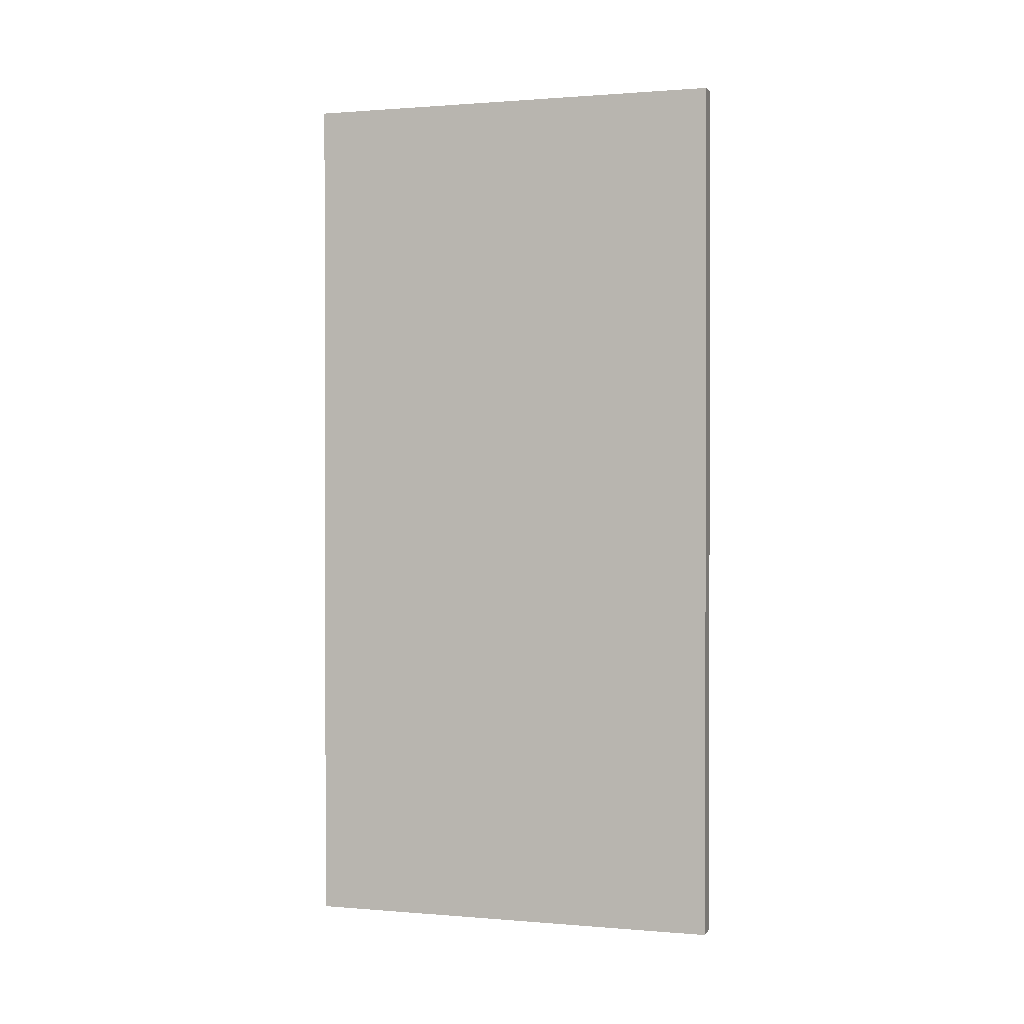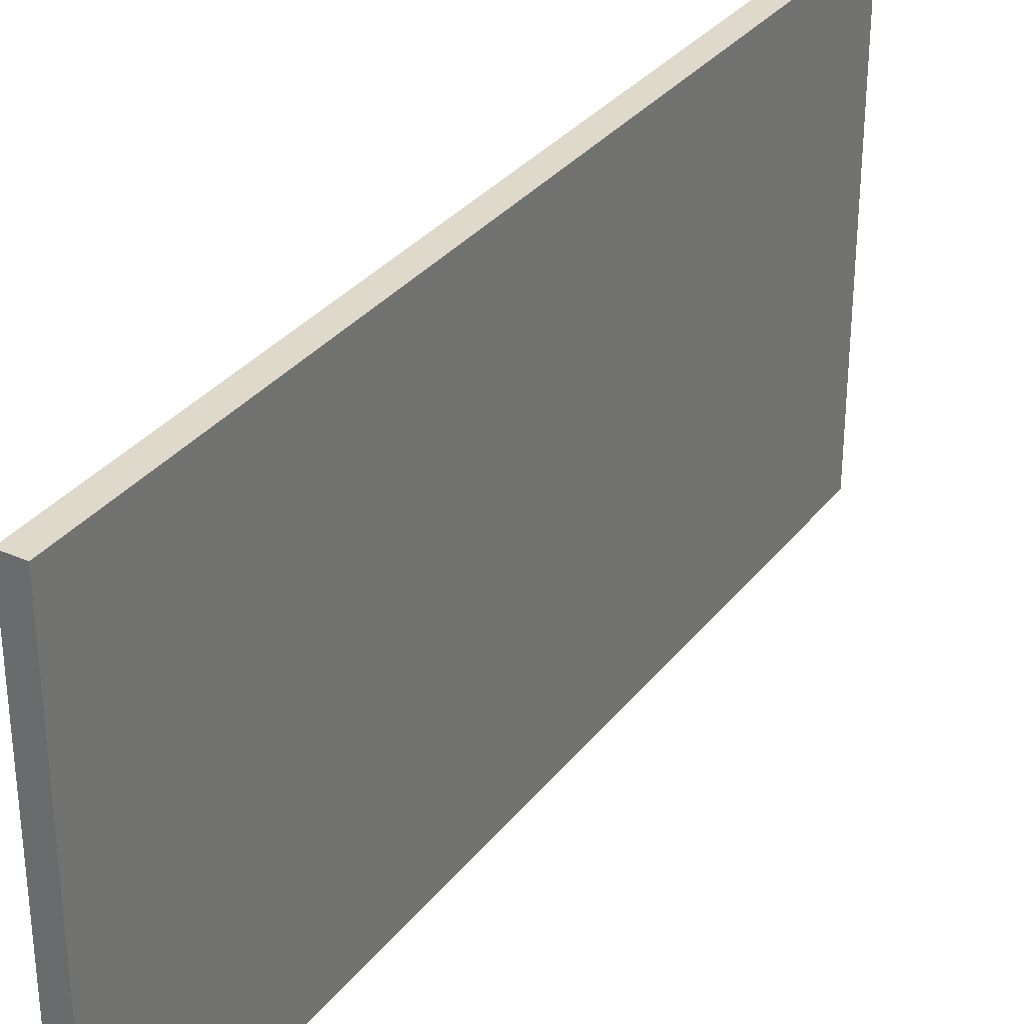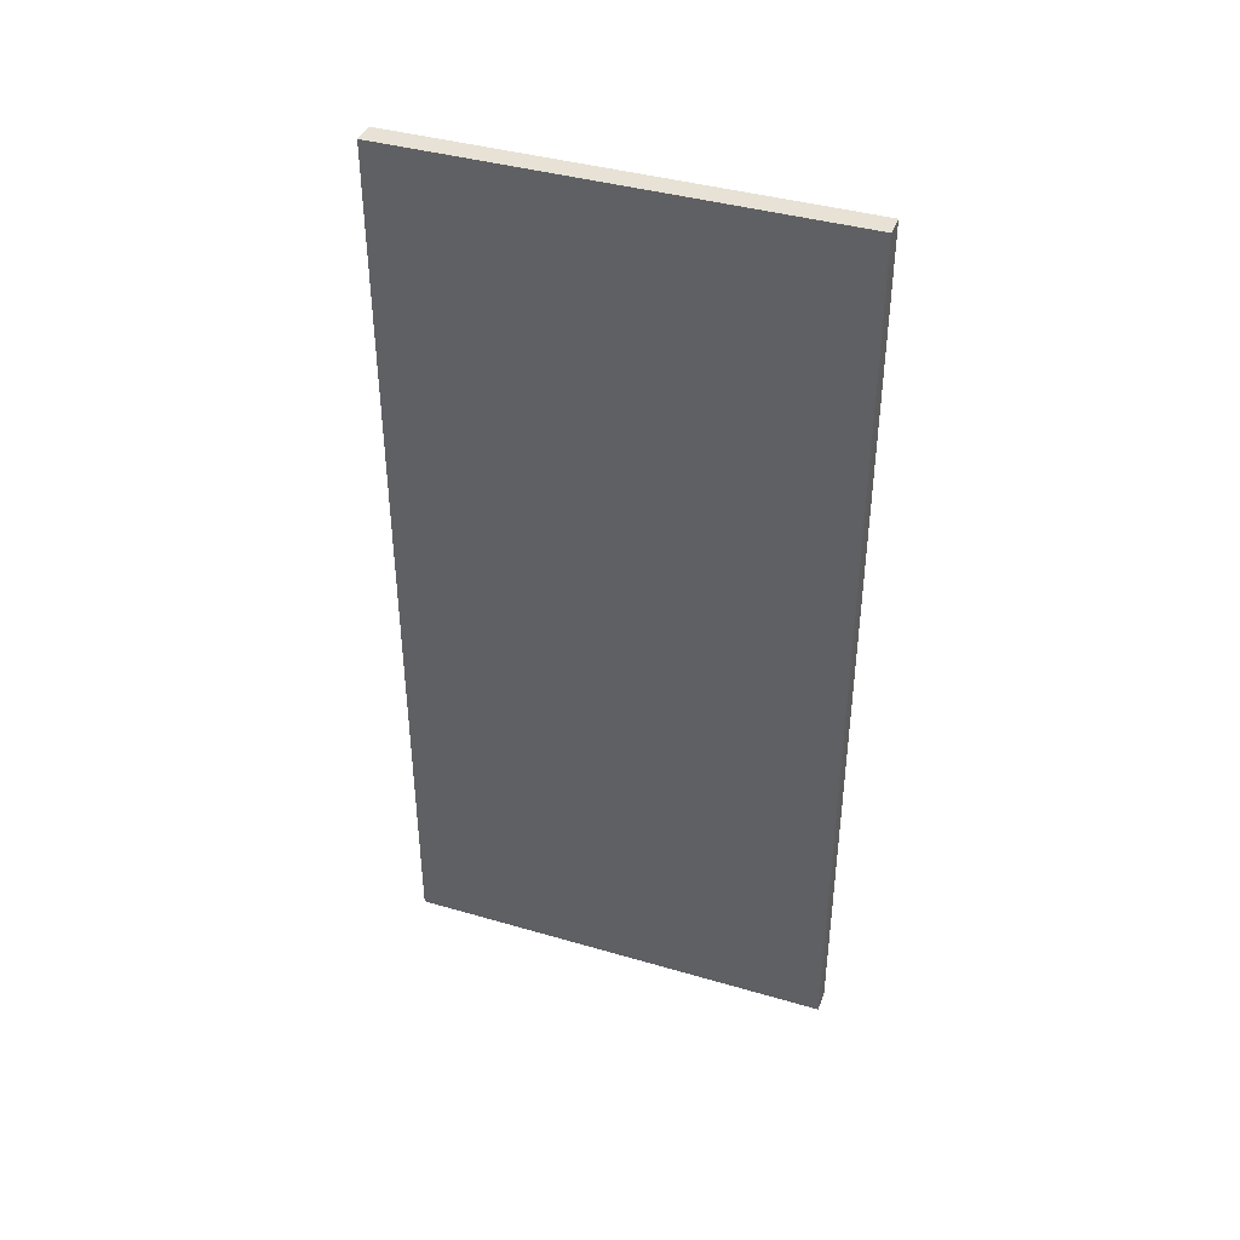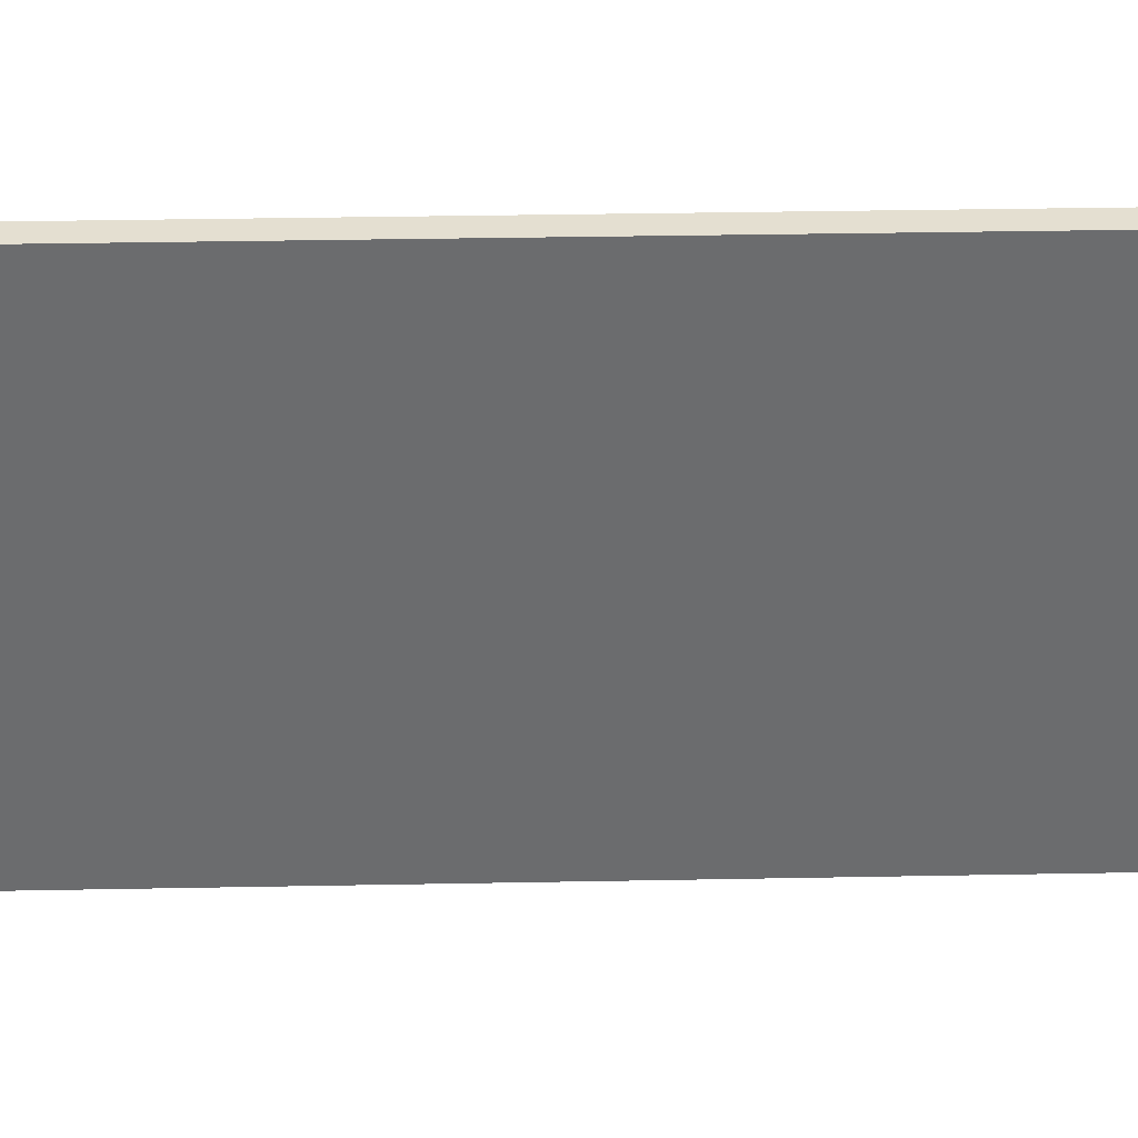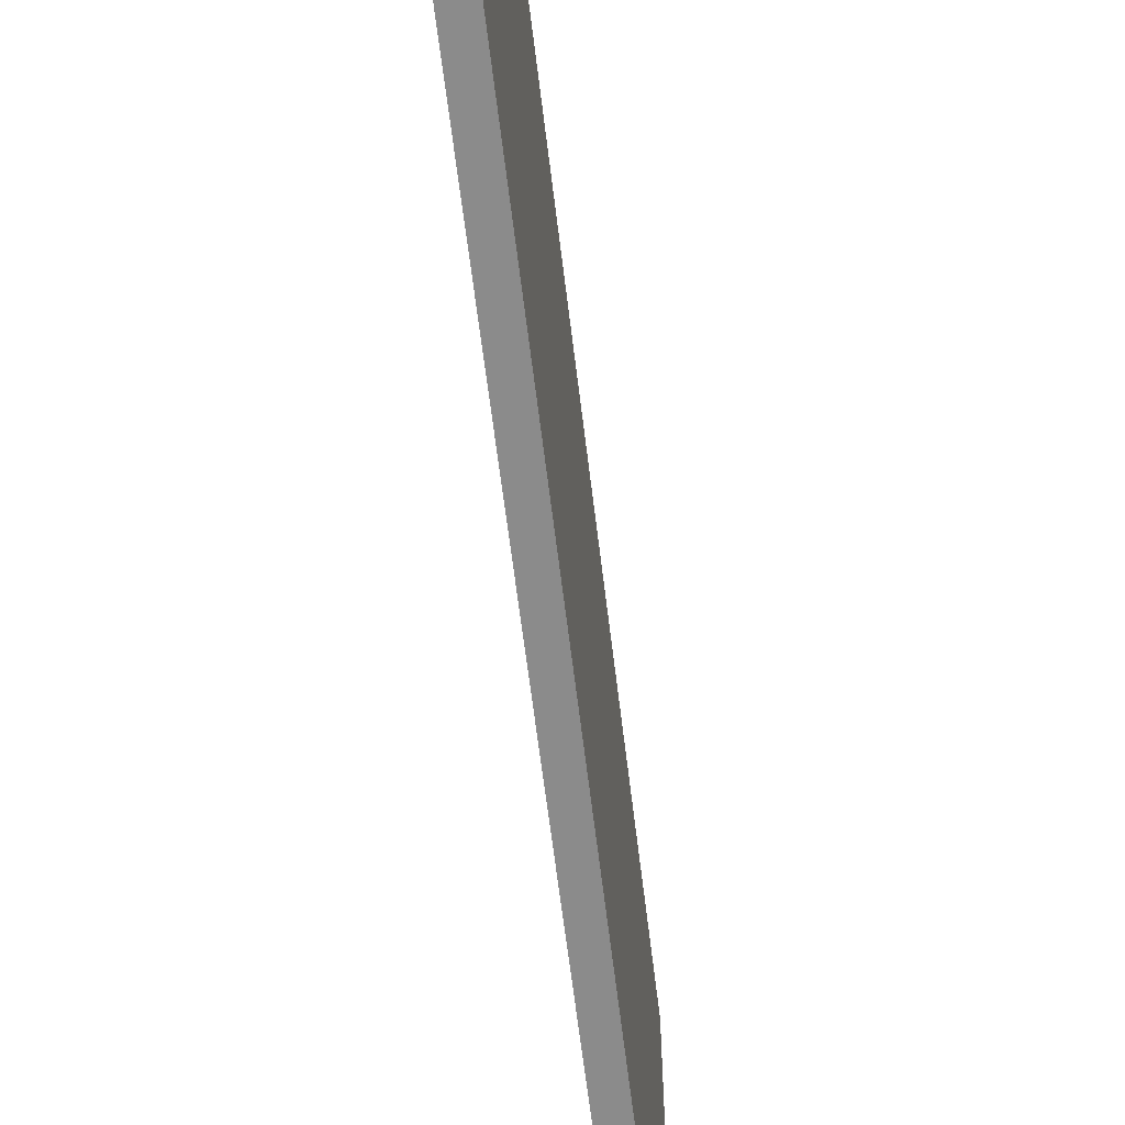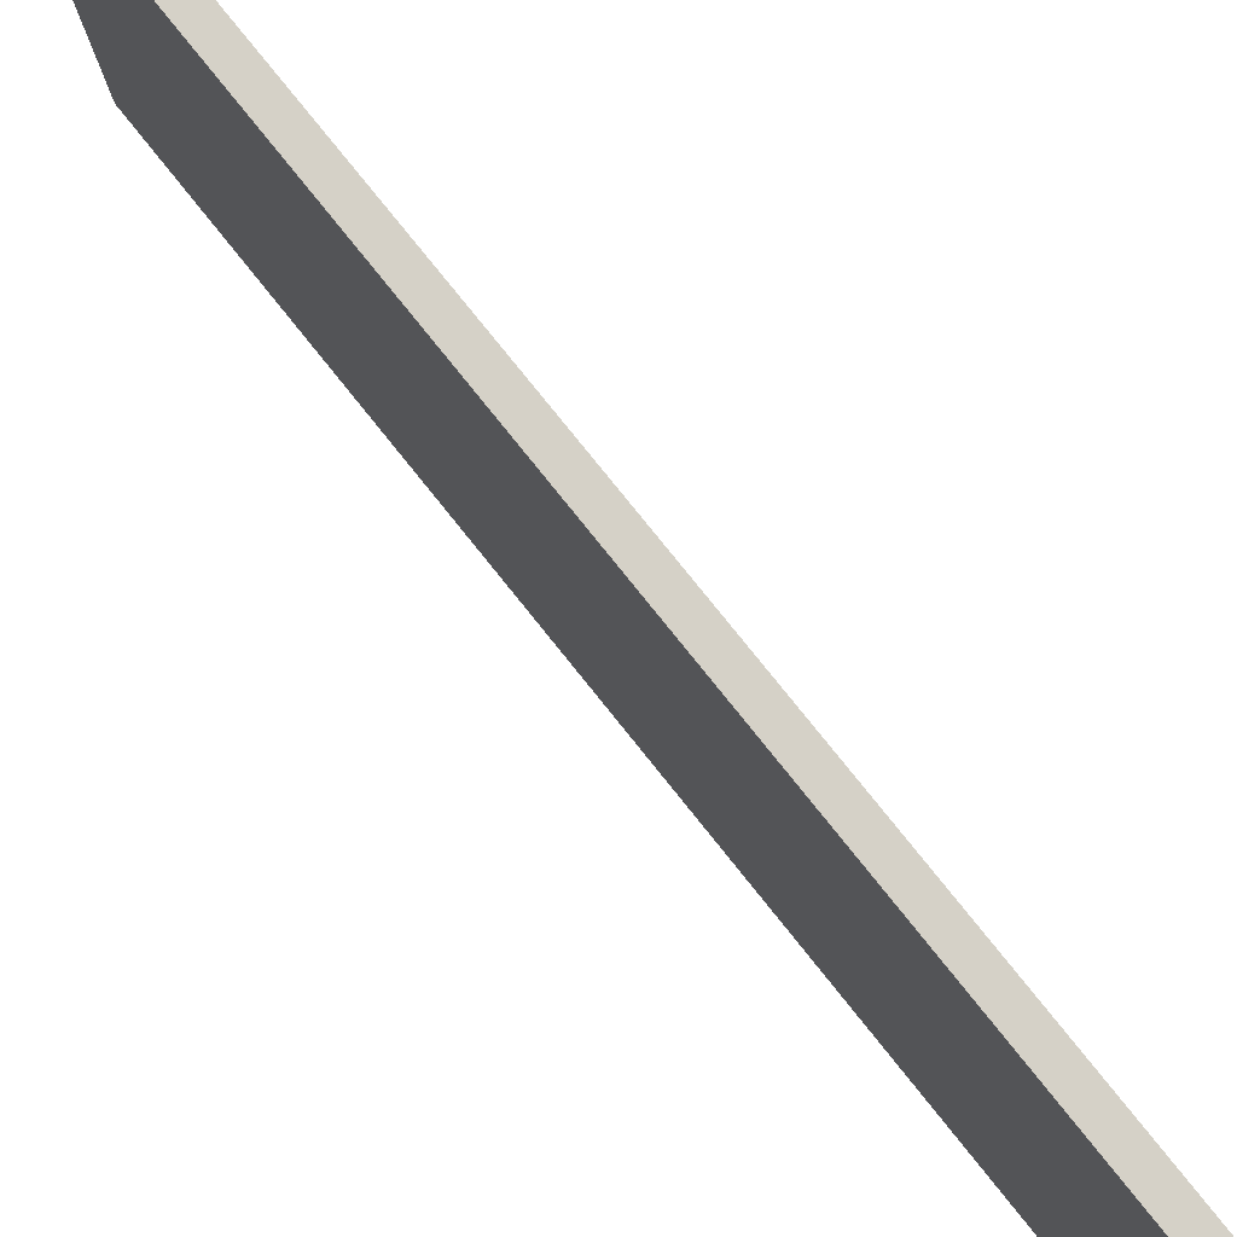
<metadata>
{"format":"obj","ext":"obj","renderer":"f3d","projection":"perspective","resolution":1024,"background":"white","views":[{"elev":0.9,"azim":-72.9,"up":"+Y"},{"elev":32.3,"azim":31.6,"up":"+Z"},{"elev":40.4,"azim":-70.3,"up":"+Y"},{"elev":36.6,"azim":-91.4,"up":"+Z"},{"elev":-63.9,"azim":-173.1,"up":"+Z"},{"elev":79.3,"azim":-38.8,"up":"+Z"}]}
</metadata>
<code>
o Door_Cube.005
v -499 0 -427.2
v -499 404.1 -427.2
v -499 0 -230.9
v -499 404.1 -230.9
v -489 0 -230.9
v -489 0 -427.2
v -489 404.1 -427.2
v -489 404.1 -230.9
f 4 7 2
f 4 1 3
f 7 5 6
f 2 6 1
f 3 8 4
f 1 5 3
f 4 8 7
f 4 2 1
f 7 8 5
f 2 7 6
f 3 5 8
f 1 6 5

</code>
